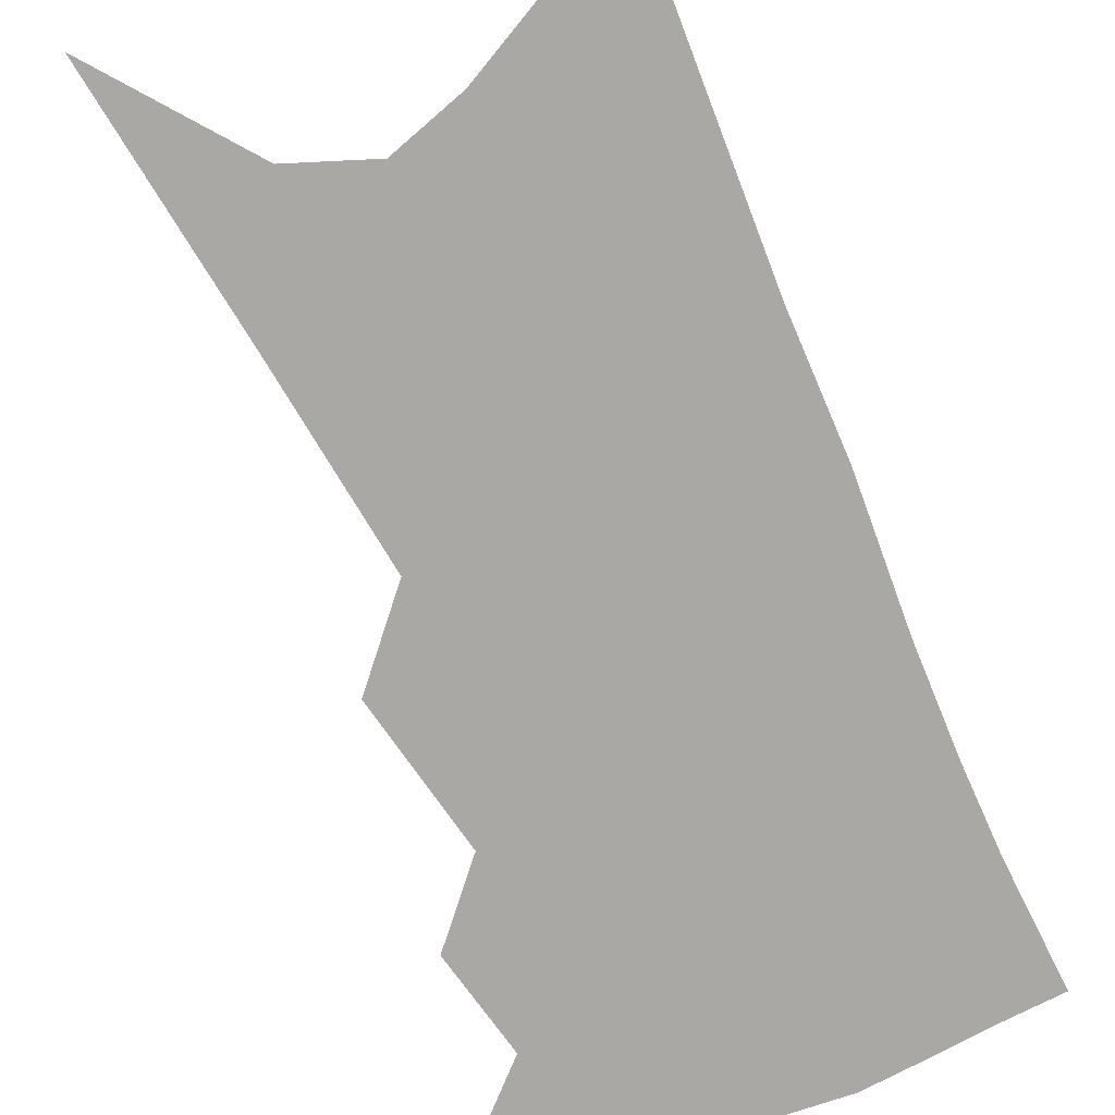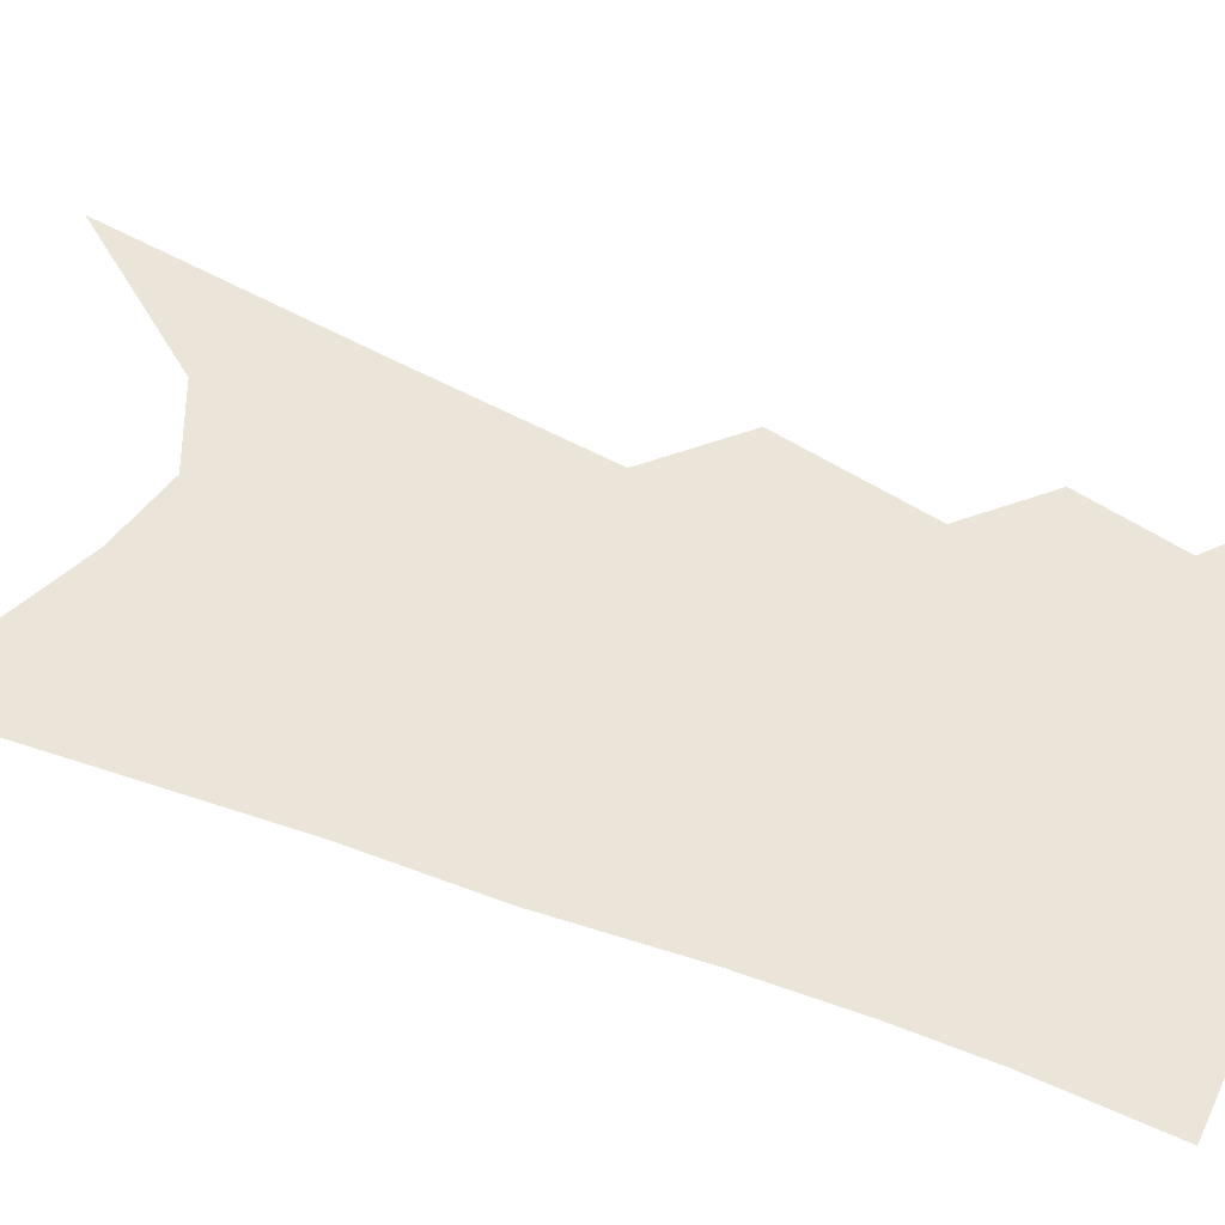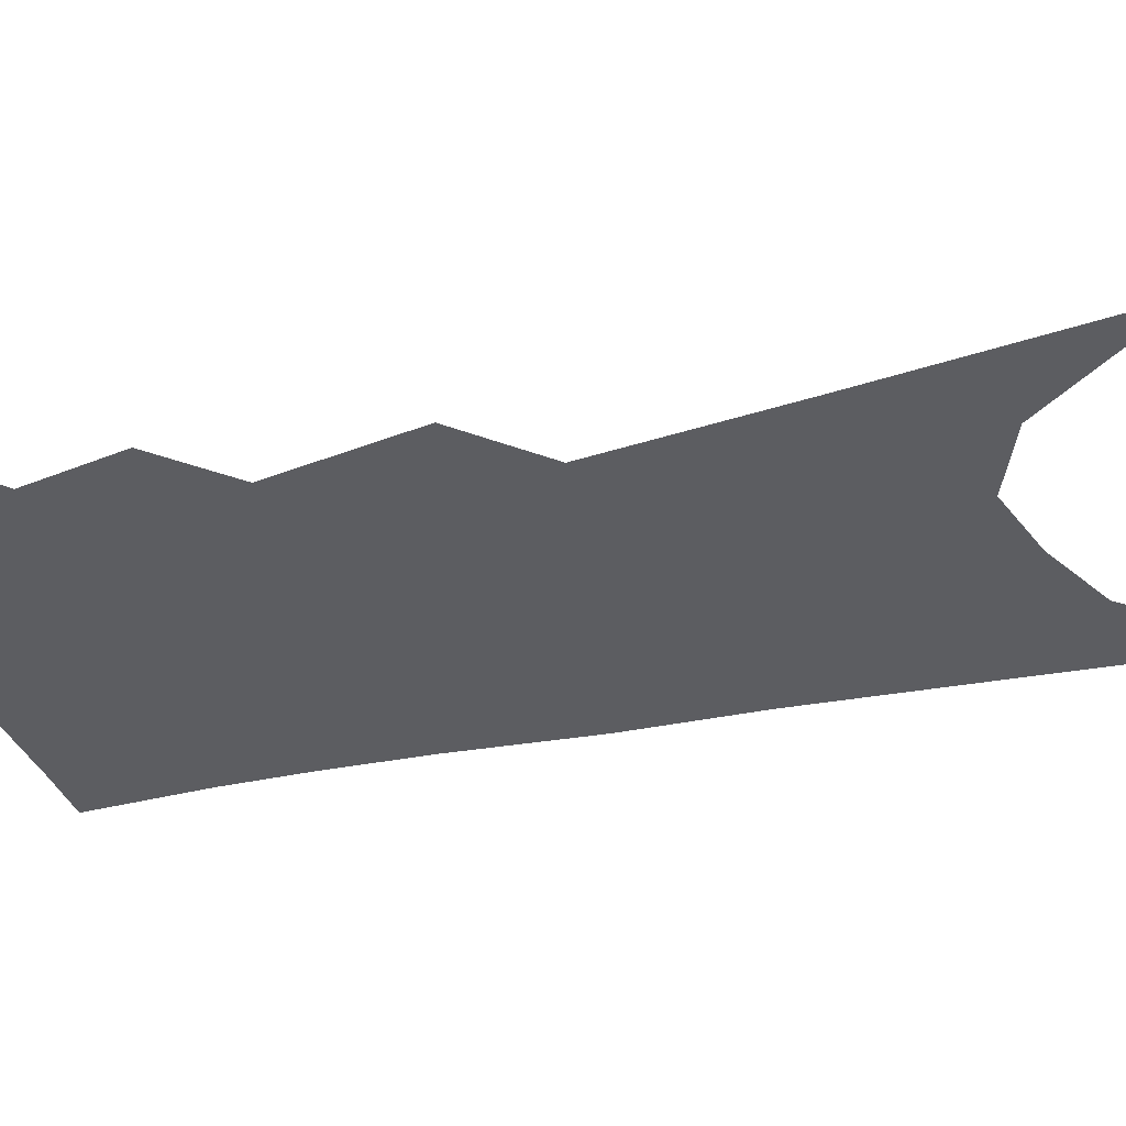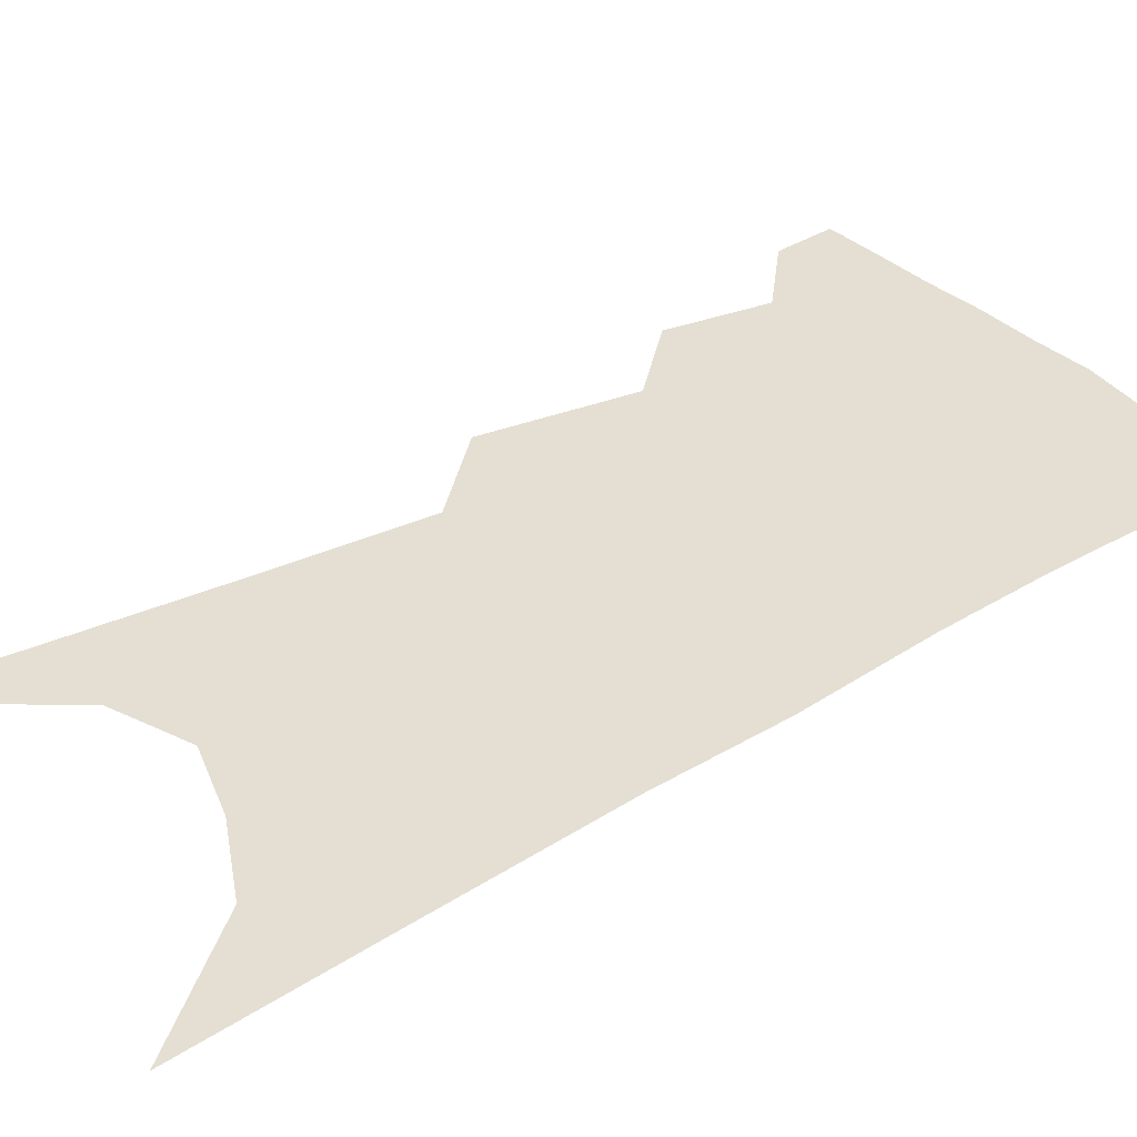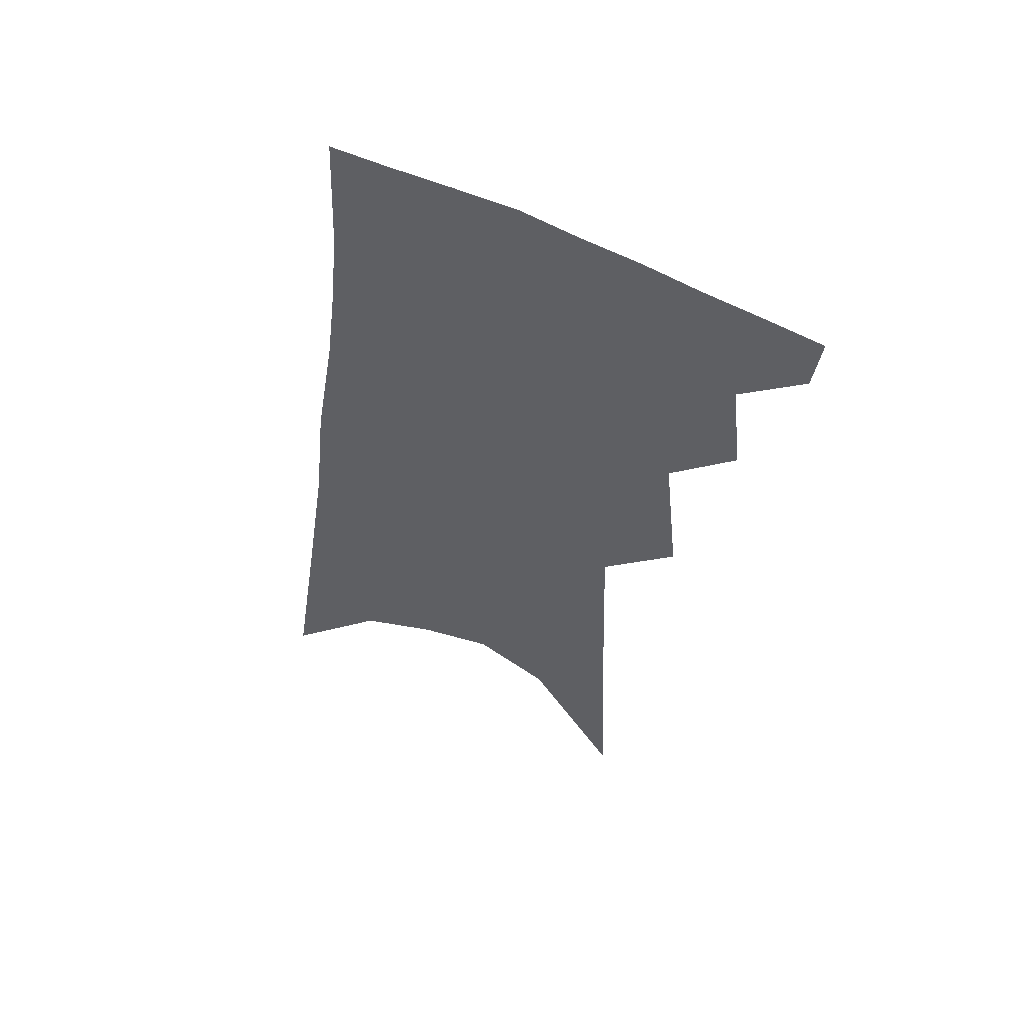
<metadata>
{"format":"obj","ext":"obj","renderer":"f3d","projection":"perspective","resolution":1024,"background":"white","views":[{"elev":-74.9,"azim":29.1,"up":"+Z"},{"elev":59.3,"azim":117.1,"up":"+Z"},{"elev":-37.1,"azim":-69.0,"up":"+Z"},{"elev":37.0,"azim":58.3,"up":"+Z"},{"elev":57.4,"azim":-157.1,"up":"+Y"}]}
</metadata>
<code>
v 589.1 285.8 0
v 589 286.6 0
v 589.9 283.6 0
v 590 285.1 0
v 590 285.9 0
v 589.8 286.8 0
v 590.6 280.6 0
v 590.8 282.7 0
v 590.9 284.2 0
v 590.9 285.2 0
v 590.8 286.1 0
v 590.7 286.9 0
v 591.4 273.1 0
v 591.6 276.8 0
v 591.7 279.6 0
v 591.7 281.4 0
v 591.8 283.2 0
v 591.8 284.4 0
v 591.8 285.4 0
v 591.6 286.2 0
v 591.5 287.1 0
v 592.7 275.1 0
v 592.7 278 0
v 592.6 280.2 0
v 592.6 282 0
v 592.6 283.4 0
v 592.6 284.6 0
v 592.6 285.5 0
v 592.5 286.3 0
v 592.3 287.2 0
v 593.8 275.7 0
v 593.6 278.1 0
v 593.5 280.5 0
v 593.5 282.2 0
v 593.5 283.6 0
v 593.4 284.7 0
v 593.4 285.6 0
v 593.4 286.4 0
v 593.2 287.3 0
v 594.9 275.4 0
v 594.6 278.3 0
v 594.4 280.5 0
v 594.4 282.2 0
v 594.3 283.6 0
v 594.2 284.7 0
v 594.2 285.6 0
v 594.2 286.5 0
v 594.1 287.4 0
v 596 275 0
v 595.6 277.8 0
v 595.4 280.1 0
v 595.3 281.8 0
v 595.1 283.4 0
v 595.1 284.7 0
v 595 285.7 0
v 595 286.5 0
v 595 287.4 0
v 597.5 273.4 0
v 597 276.4 0
v 596.7 279 0
v 596.5 280.9 0
v 596.1 282.9 0
v 596 284.4 0
v 595.9 285.6 0
v 595.8 286.6 0
v 595.8 287.4 0
v 721 391 0
f 4 5 1
f 1 5 2
f 5 6 2
f 8 9 3
f 3 9 4
f 9 10 4
f 4 10 5
f 10 11 5
f 5 11 6
f 11 12 6
f 15 16 7
f 7 16 8
f 16 17 8
f 8 17 9
f 17 18 9
f 9 18 10
f 18 19 10
f 10 19 11
f 19 20 11
f 11 20 12
f 20 21 12
f 13 22 14
f 22 23 14
f 14 23 15
f 23 24 15
f 15 24 16
f 24 25 16
f 16 25 17
f 25 26 17
f 17 26 18
f 26 27 18
f 18 27 19
f 27 28 19
f 19 28 20
f 28 29 20
f 20 29 21
f 29 30 21
f 22 31 23
f 31 32 23
f 23 32 24
f 32 33 24
f 24 33 25
f 33 34 25
f 25 34 26
f 34 35 26
f 26 35 27
f 35 36 27
f 27 36 28
f 36 37 28
f 28 37 29
f 37 38 29
f 29 38 30
f 38 39 30
f 31 40 32
f 40 41 32
f 32 41 33
f 41 42 33
f 33 42 34
f 42 43 34
f 34 43 35
f 43 44 35
f 35 44 36
f 44 45 36
f 36 45 37
f 45 46 37
f 37 46 38
f 46 47 38
f 38 47 39
f 47 48 39
f 40 49 41
f 49 50 41
f 41 50 42
f 50 51 42
f 42 51 43
f 51 52 43
f 43 52 44
f 52 53 44
f 44 53 45
f 53 54 45
f 45 54 46
f 54 55 46
f 46 55 47
f 55 56 47
f 47 56 48
f 56 57 48
f 49 58 50
f 58 59 50
f 50 59 51
f 59 60 51
f 51 60 52
f 60 61 52
f 52 61 53
f 61 62 53
f 53 62 54
f 62 63 54
f 54 63 55
f 63 64 55
f 55 64 56
f 64 65 56
f 56 65 57
f 65 66 57

</code>
